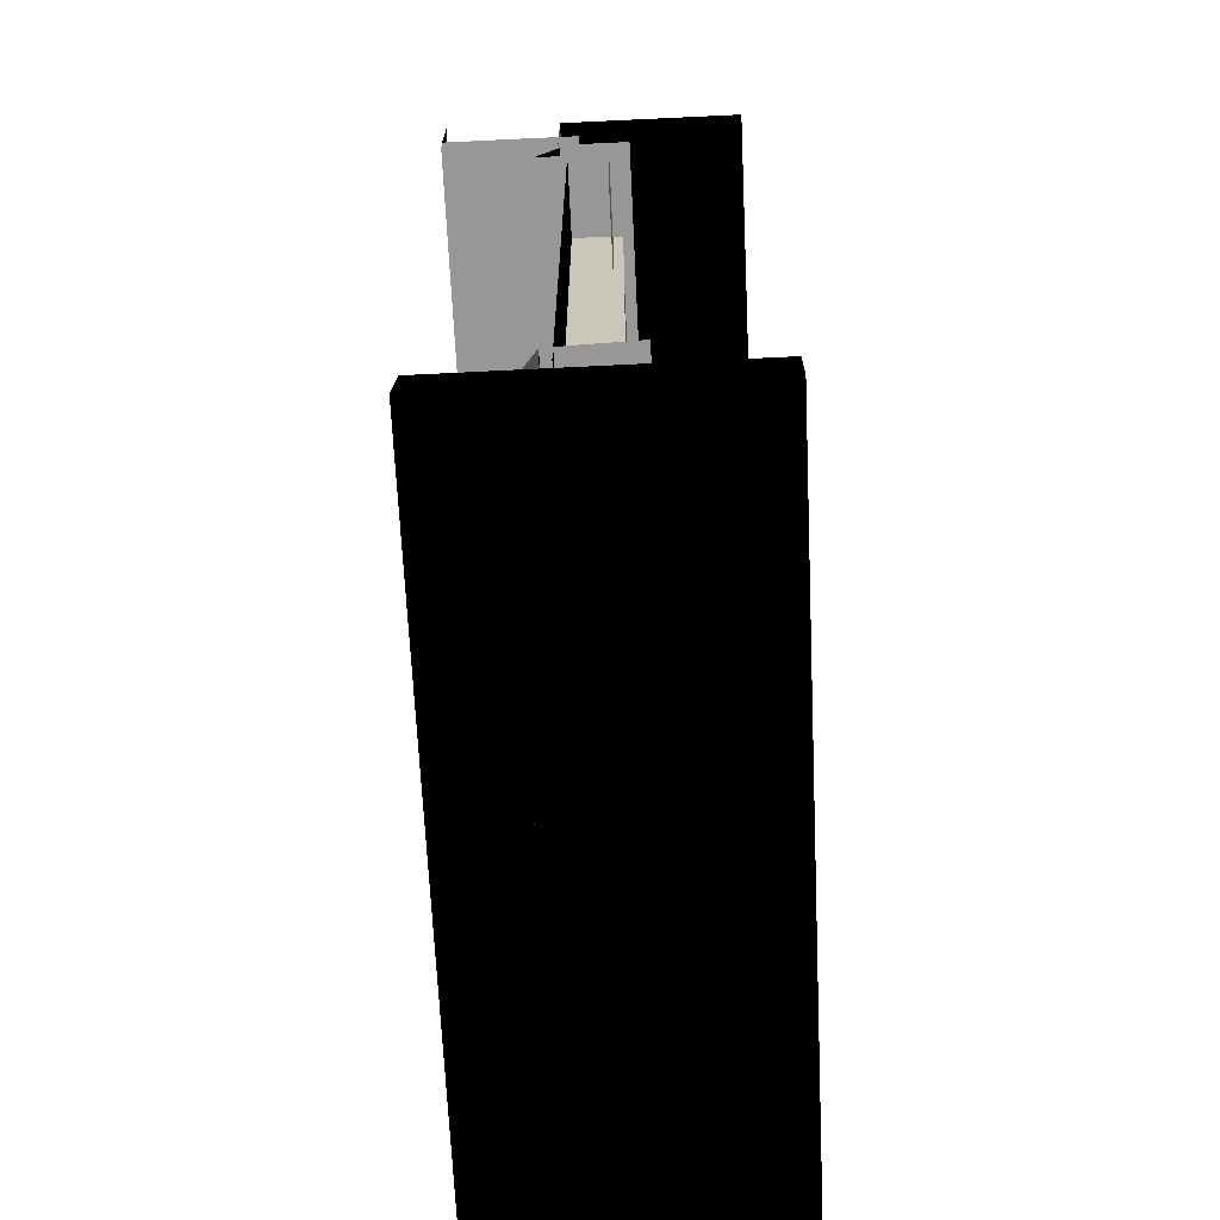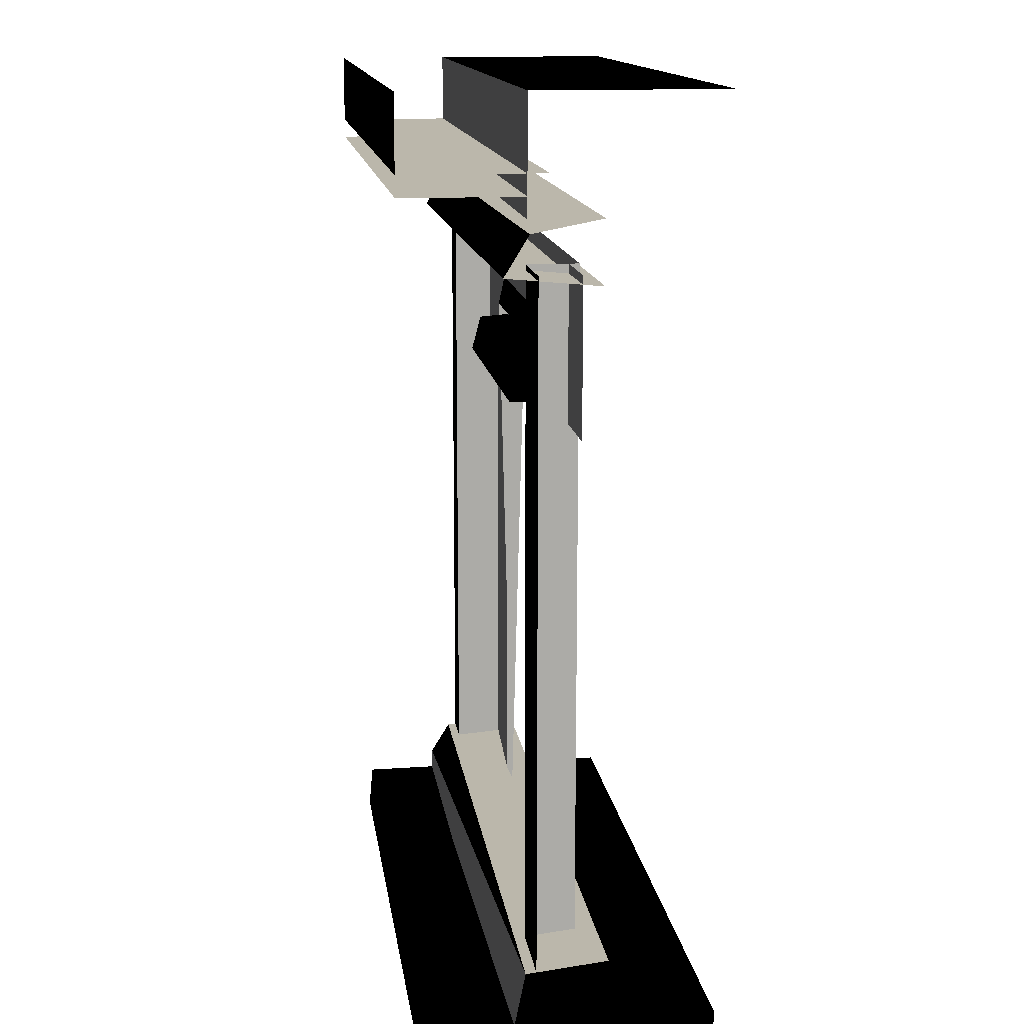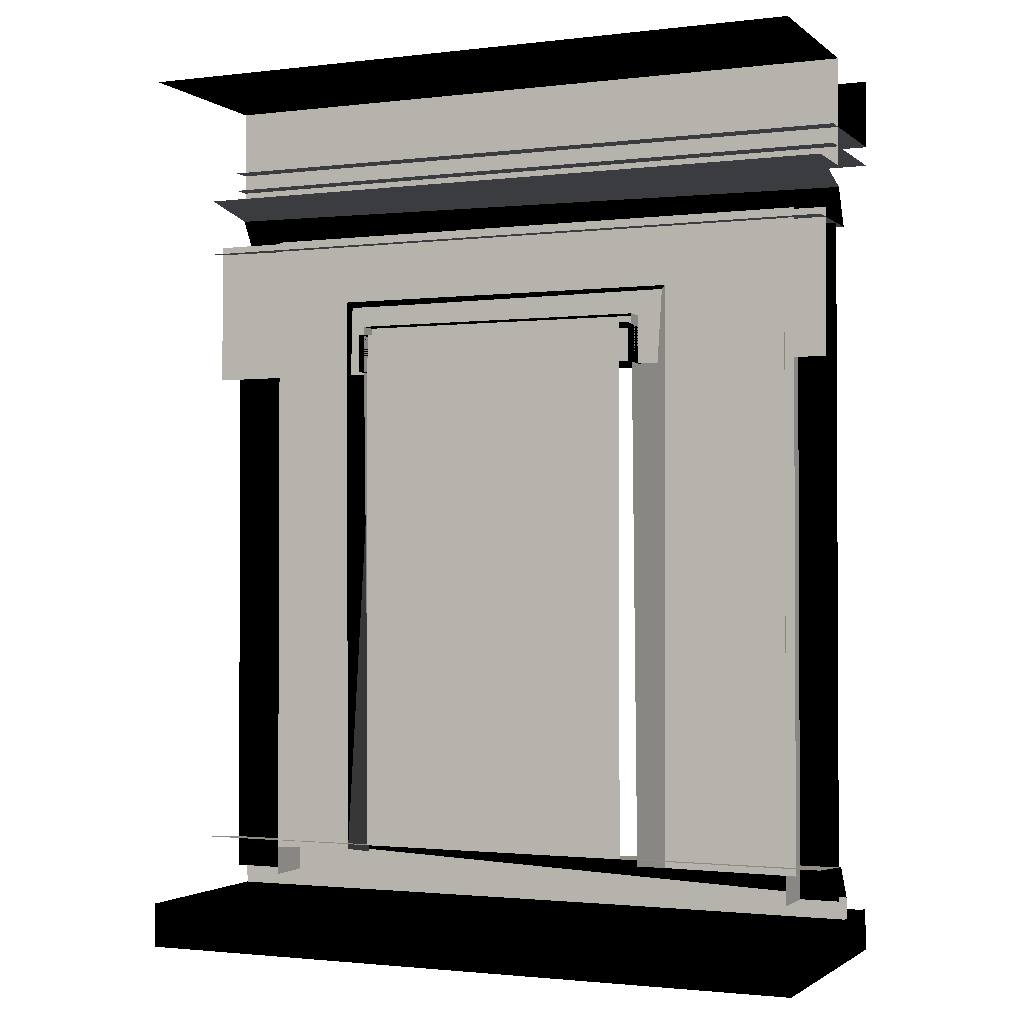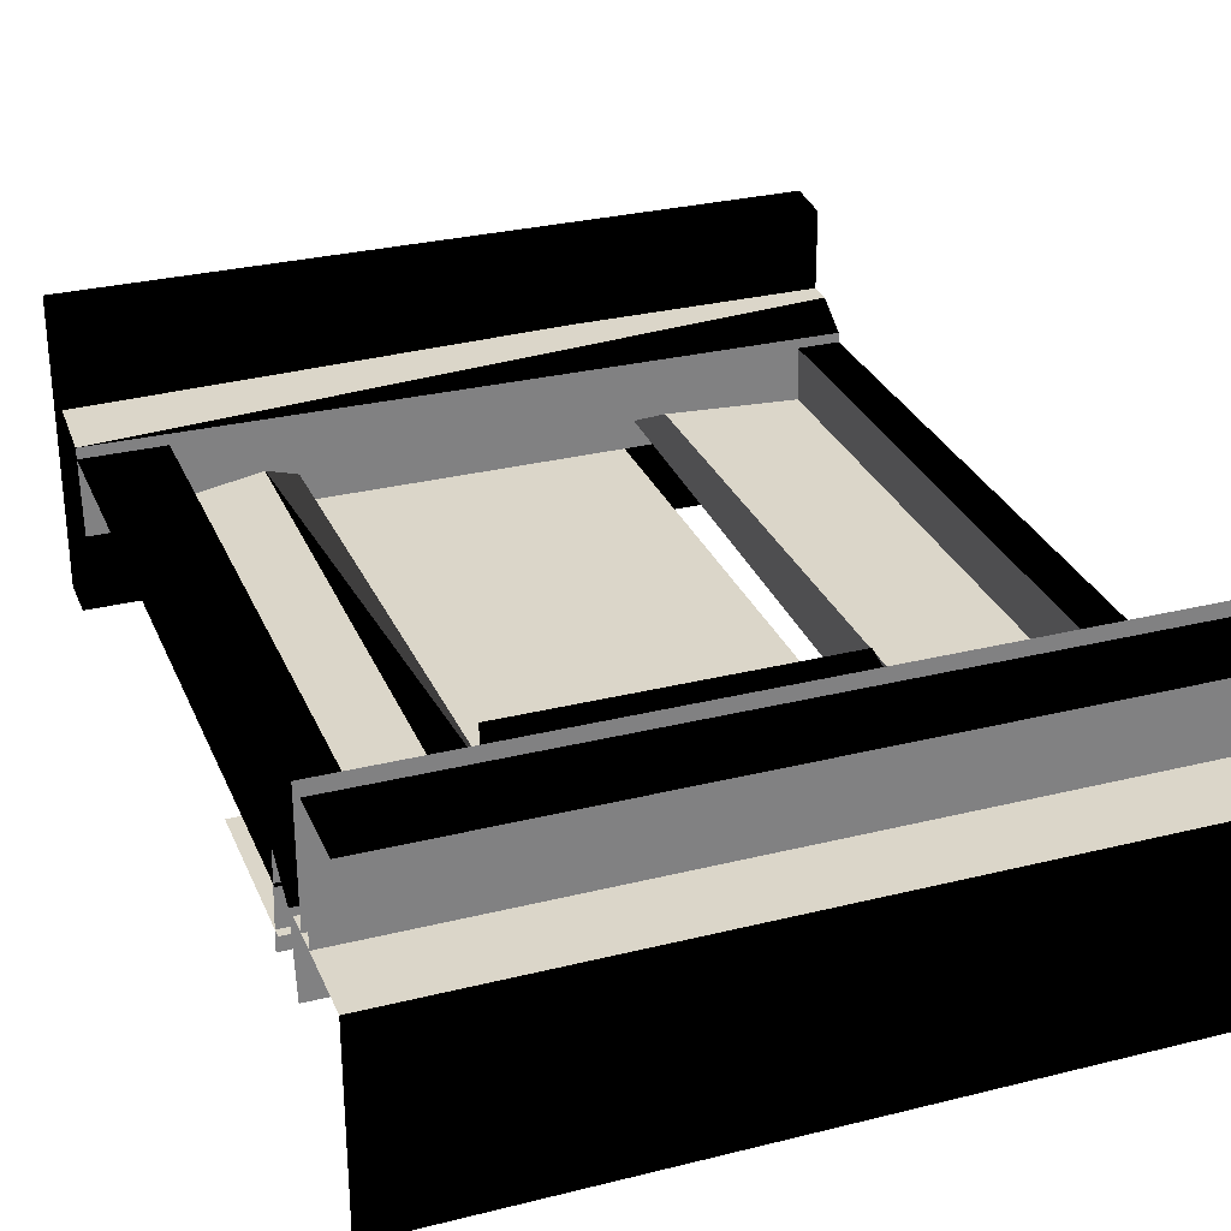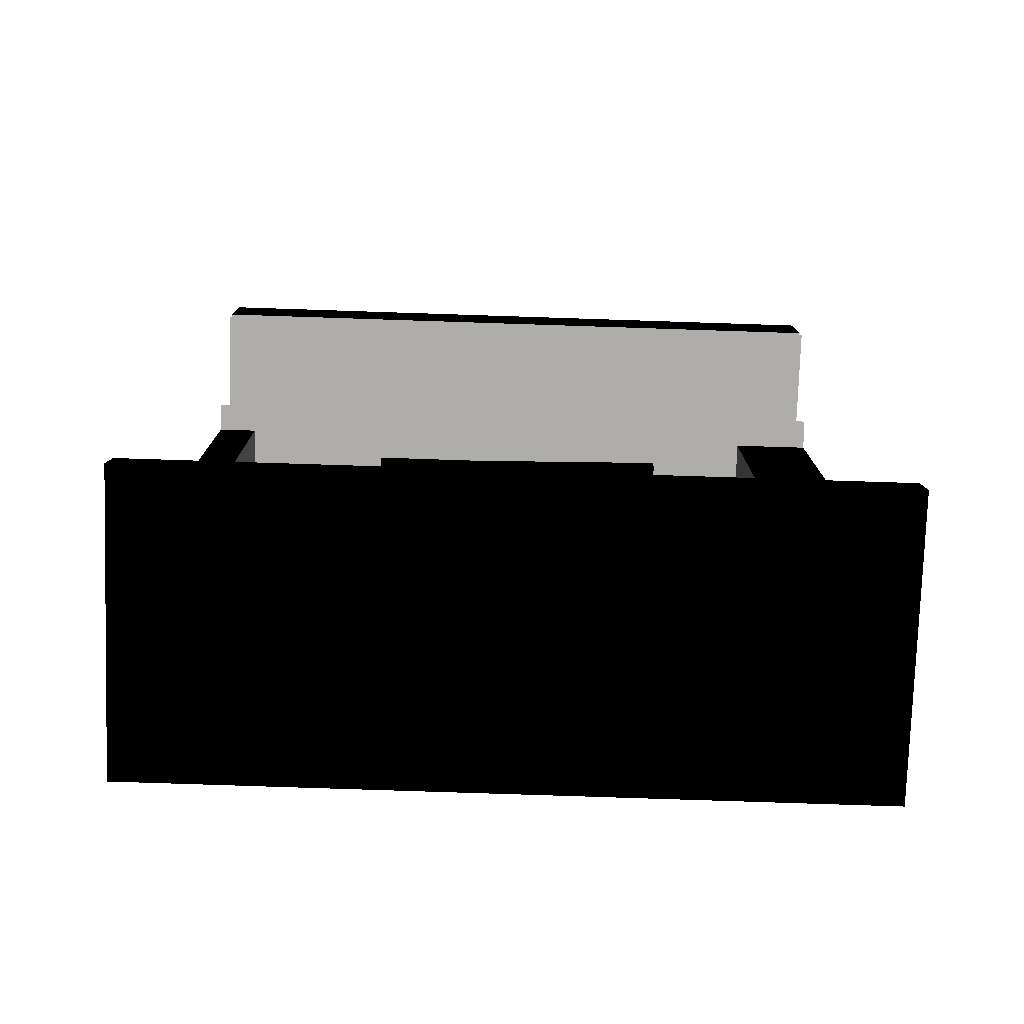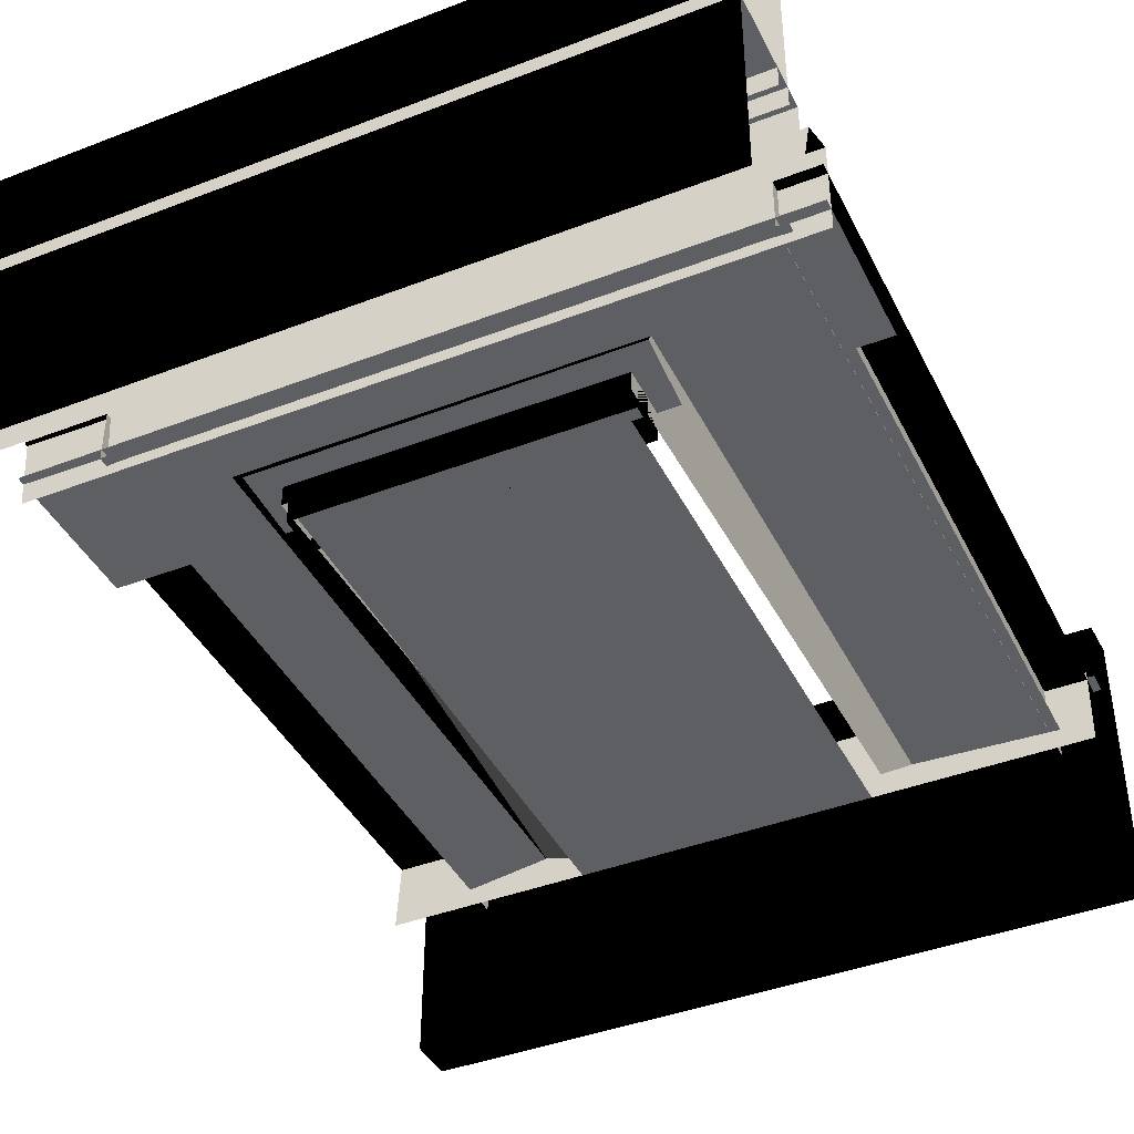
<metadata>
{"format":"obj","ext":"obj","renderer":"f3d","projection":"perspective","resolution":1024,"background":"white","views":[{"elev":-68.3,"azim":92.7,"up":"+Y"},{"elev":14.2,"azim":82.2,"up":"+Y"},{"elev":-1.6,"azim":-156.6,"up":"+Y"},{"elev":29.7,"azim":159.9,"up":"+Z"},{"elev":-77.4,"azim":-1.9,"up":"+Y"},{"elev":-41.5,"azim":-155.0,"up":"+Z"}]}
</metadata>
<code>
g
v 70.5 -158.5 -104
v 70.5 -214.7 -104
v 70 -159 -104.7
v 70 -159 -104.3
v 70 -214 -104.3
v 70 -214 -104.3
v 41 -159 -104.7
v 40.5 -158.5 -104
v 41 -159 -104.7
v 41 -214 -104.5
v 40.5 -214.7 -104
v 82 -148 -103
v 82 -215 -103
v 82 -148 -98
v 82 -148 -103
v 82 -218 -98
v 82 -218 -103
v 74 -155 -102.2
v 74 -215 -101.7
v 71 -158 -101
v 71 -158 -104
v 71 -215 -102.5
v 40 -158 -101
v 40 -158 -104
v 40 -215 -102.5
v 37 -148 -103
v 37 -155 -102.1
v 37 -215 -102.3
v 24 -148 -98
v 24 -148 -103
v 24 -218 -98
v 24 -218 -103
v 23 -148 -103
v 23 -215 -103
v 71 -159 -100
v 71 -159 -105
v 71 -161 -98
v 71 -163 -98
v 71 -163 -98
v 71 -163 -105
v 58 -162.5 -97.7
v 51 -162.5 -97.62
v 40 -159.5 -98.92
v 40 -159 -105
v 40 -163 -98
v 40 -163 -98
v 40 -163 -105
v 70 -159 -105
v 41 -159 -105
v 41 -214 -105
v 70 -214 -105
v 19.95 -131.9 -85.44
v 89.95 -131.9 -85.44
v 89.95 -131.9 -115.4
v 19.95 -131.9 -115.4
v 19.95 -224.6 -115.4
v 89.95 -224.6 -115.4
v 89.95 -139 -99
v 19.95 -139 -99
v 19.95 -139 -85.44
v 89.95 -139 -85.44
v 89.95 -141 -99
v 19.95 -141 -99
v 19.95 -141 -85.44
v 89.95 -141 -85.44
v 89.95 -220.3 -87.3
v 19.95 -220.4 -87.38
v 19.95 -220 -115.4
v 89.95 -220 -115.4
v 89.95 -224.6 -87
v 19.95 -224.6 -87
v 19.95 -148 -98
v 19.95 -218 -98
v 89.95 -218 -98
v 89.95 -148 -98
v 89.95 -163 -102
v 89.95 -148 -102
v 19.95 -148 -102
v 19.95 -163 -102
v 89.95 -143 -104
v 89.95 -143 -97
v 19.95 -143 -97
v 19.95 -143 -104
v 89.95 -143 -97
v 19.95 -143 -97
v 19.95 -131.9 -97
v 89.95 -131.9 -97
v 89.95 -144.3 -97.21
v 89.95 -143 -104
v 19.95 -143 -104
v 19.95 -145.2 -96.87
v 89.95 -149 -104
v 89.95 -148.1 -94.86
v 19.95 -149 -95
v 19.95 -149 -104
v 89.95 -214.9 -96.96
v 89.95 -214 -105
v 19.95 -214 -105
v 19.95 -214.6 -97.11
v 19.95 -218 -95
v 89.95 -224.6 -95
v 19.95 -224.6 -95
v 19.95 -139 -85.44
v 89.95 -139 -85.44
v 19.95 -220 -115.4
v 89.95 -220 -115.4
v 19.95 -131.9 -97
v 89.95 -131.9 -97
v 19.95 -224.6 -87
v 19.95 -220.2 -87.4
v 89.95 -224.6 -95
v 89.95 -224.6 -95
v 19.95 -224.6 -95
v 19.95 -224.6 -95
v 89.95 -224.6 -87
v 89.95 -220.2 -87.38
g
f 31 30 29
f 14 17 16
f 33 28 27
f 18 26 27
f 18 23 20
f 27 25 23
f 21 23 24
f 25 24 23
f 33 27 26
f 13 18 19
f 19 20 22
f 38 39 37
f 47 43 44
f 46 40 39
f 44 35 36
f 43 38 37
f 39 36 37
f 47 46 45 43
f 43 37 35
f 39 38 45 46
f 51 49 50
f 58 60 59
f 62 64 63
f 66 68 67
f 66 71 70
f 72 31 29
f 14 74 75
f 76 78 79
f 81 83 80
f 84 86 85
f 88 90 91
f 94 92 93
f 94 93 91
f 96 98 99
f 100 96 99
f 100 101 96
f 104 52 103
f 105 57 56
f 55 108 54
f 111 109 113
f 112 56 57
f 106 115 57
f 106 116 115
f 112 114 56
f 115 109 111
f 109 110 56
f 56 110 105
f 107 108 55
f 105 106 57
f 53 52 104
f 100 102 101
f 96 97 98
f 93 88 91
f 94 95 92
f 88 89 90
f 84 87 86
f 82 83 81
f 76 77 78
f 16 74 14
f 72 73 31
f 67 71 66
f 66 69 68
f 62 65 64
f 58 61 60
f 48 49 51
f 36 35 37
f 39 40 36
f 45 38 43
f 43 35 44
f 46 47 40
f 20 21 22
f 19 18 20
f 12 18 13
f 20 23 21
f 28 25 27
f 18 27 23
f 18 12 26
f 34 28 33
f 14 15 17
f 31 32 30

</code>
